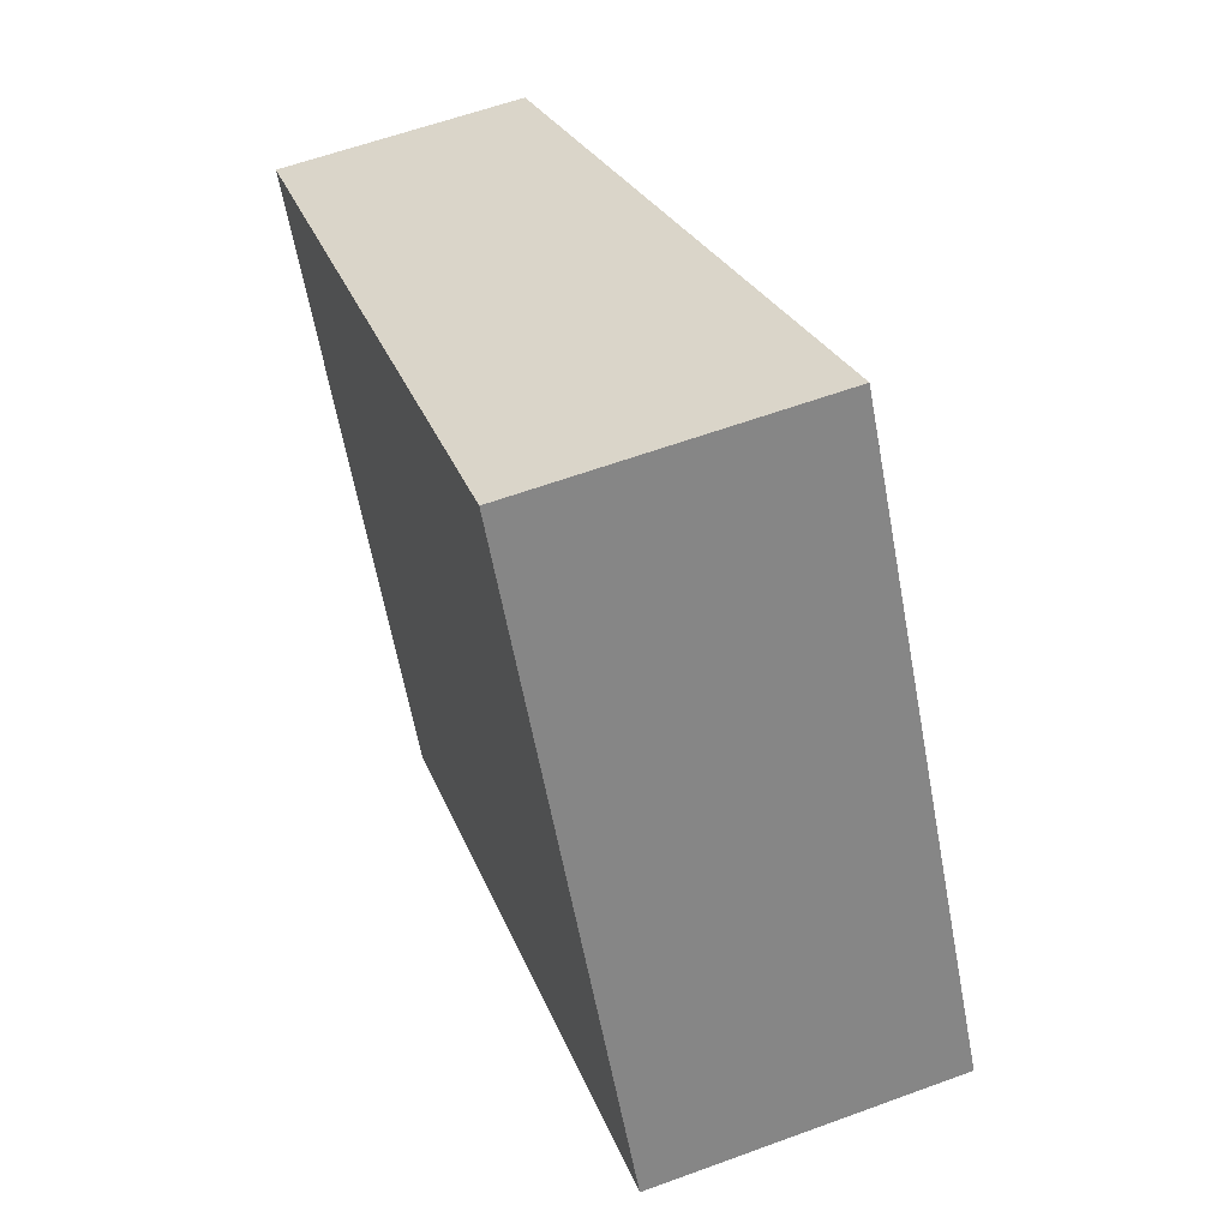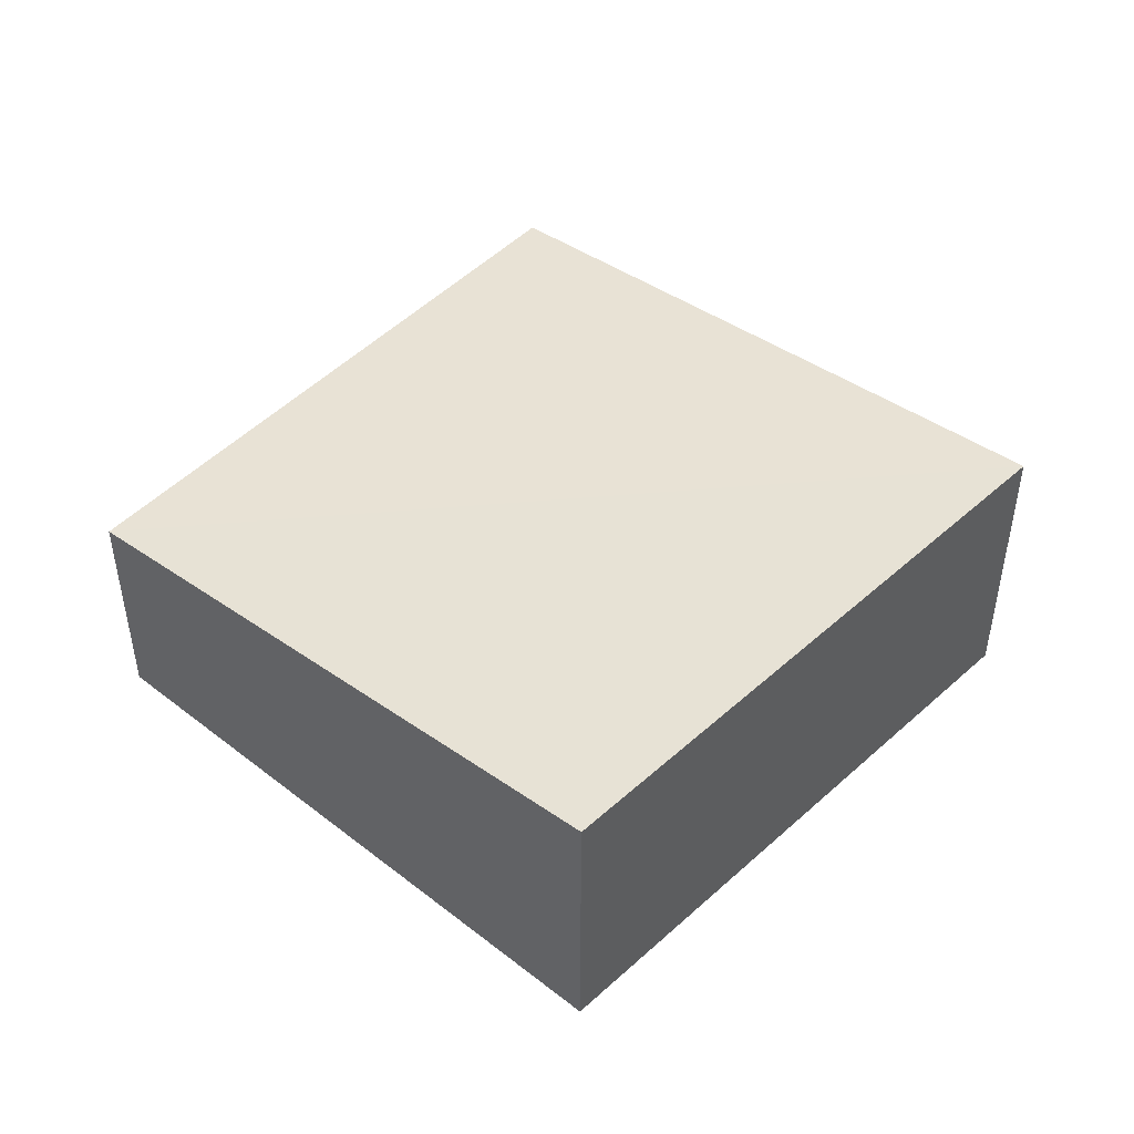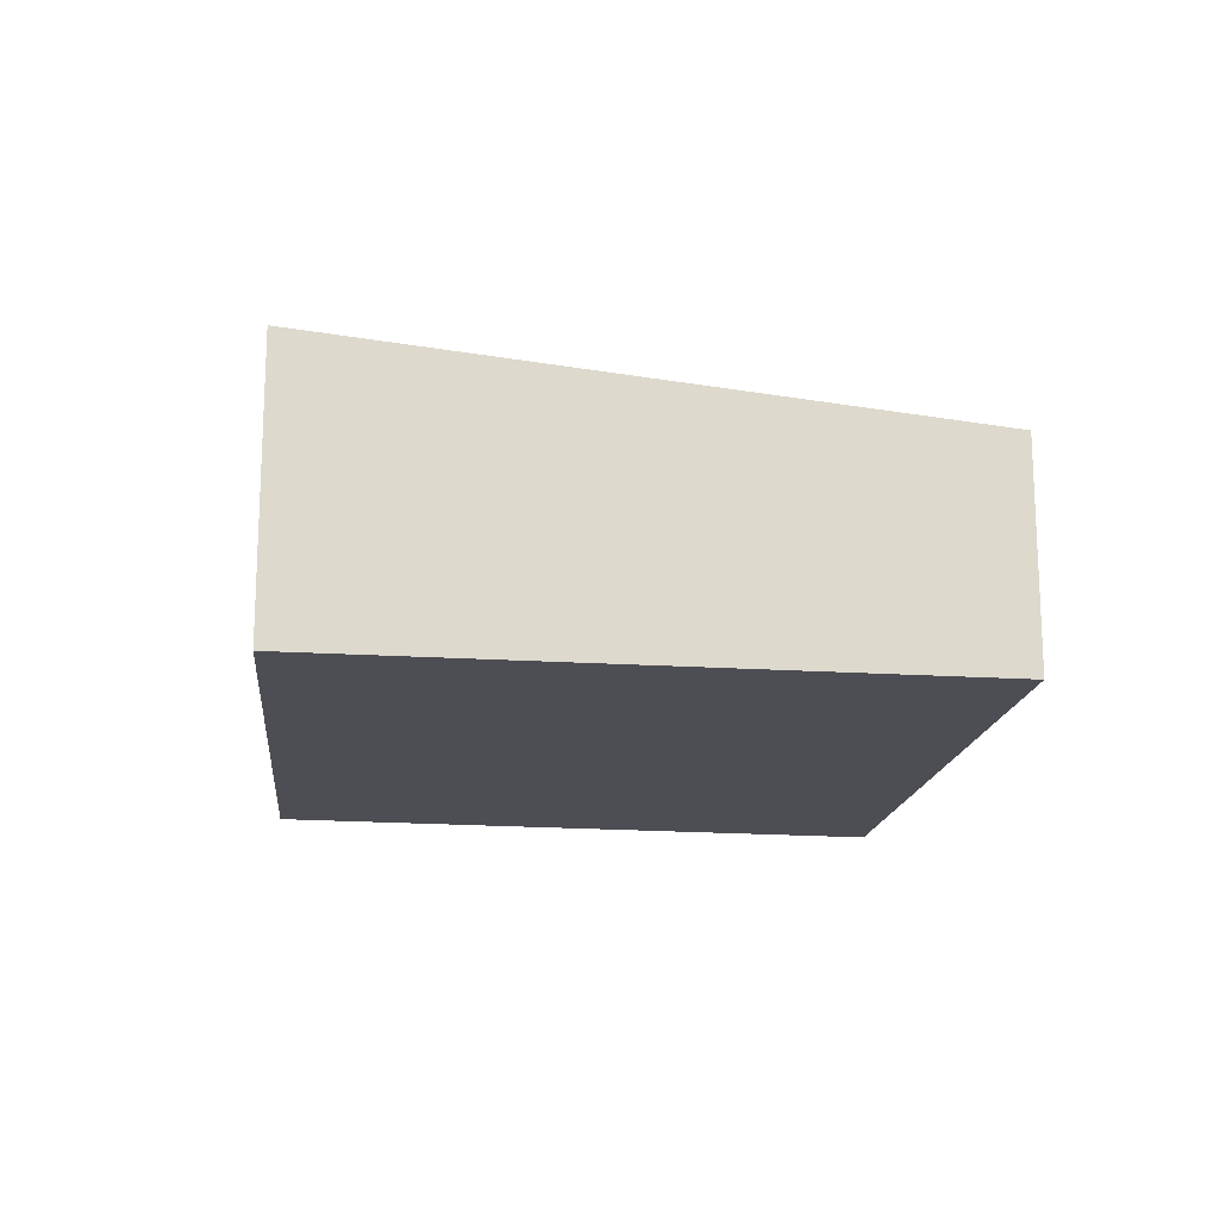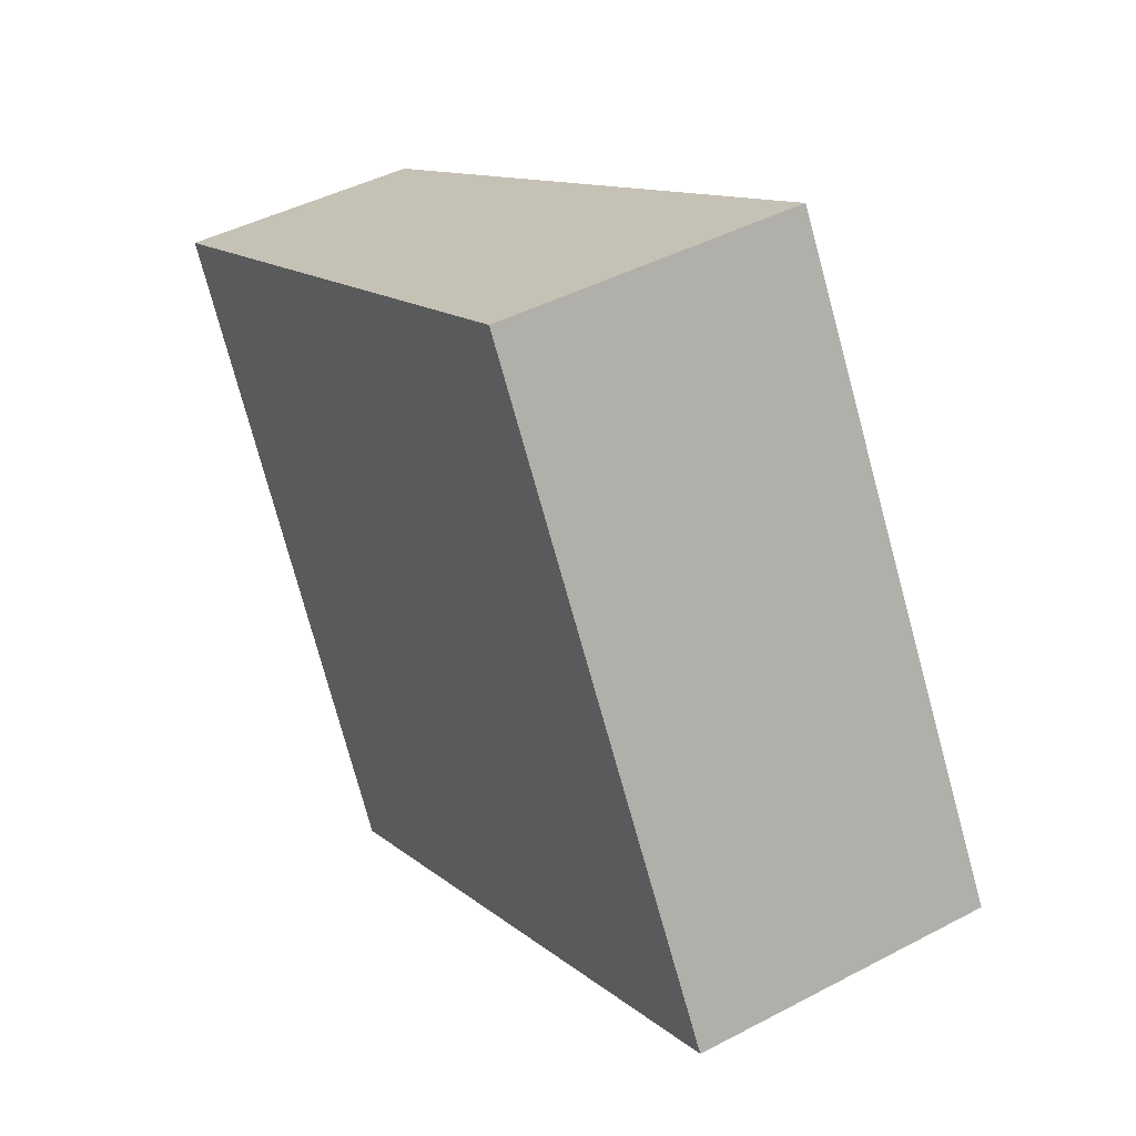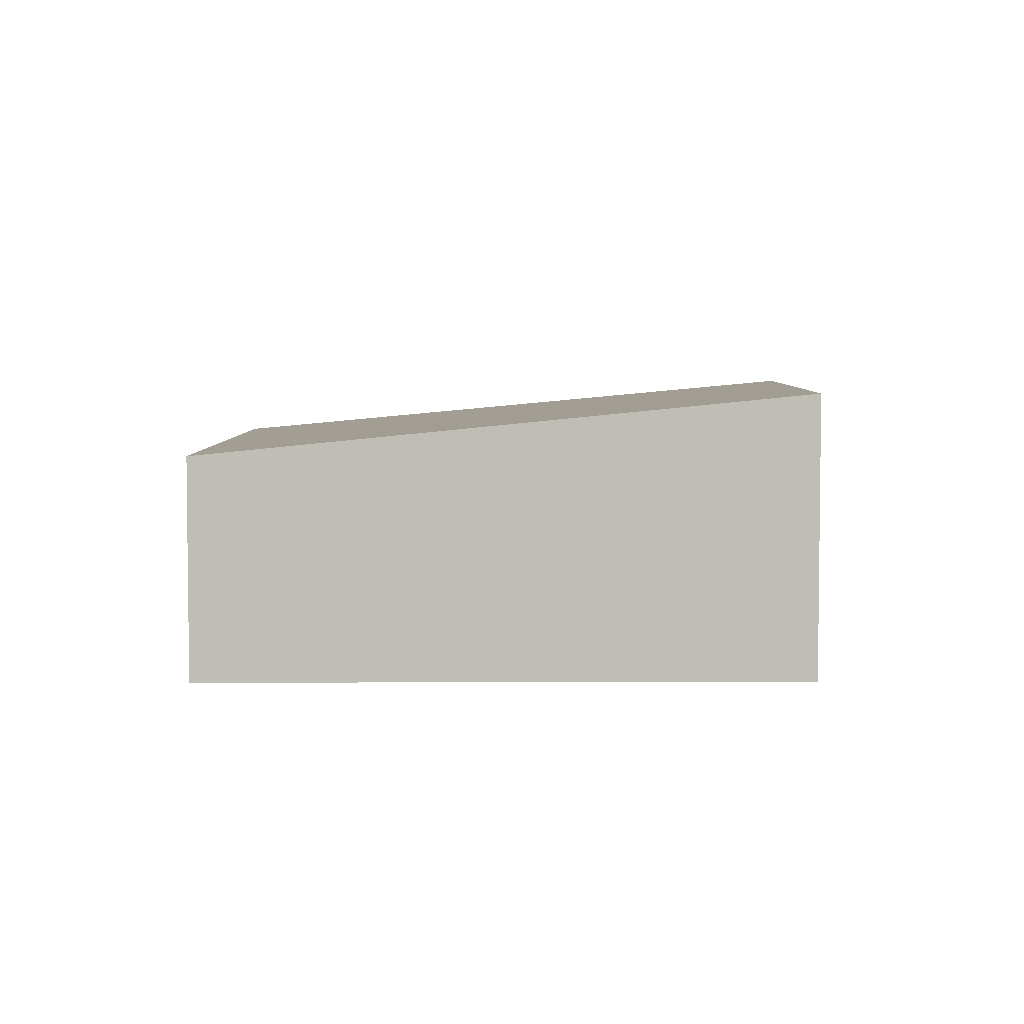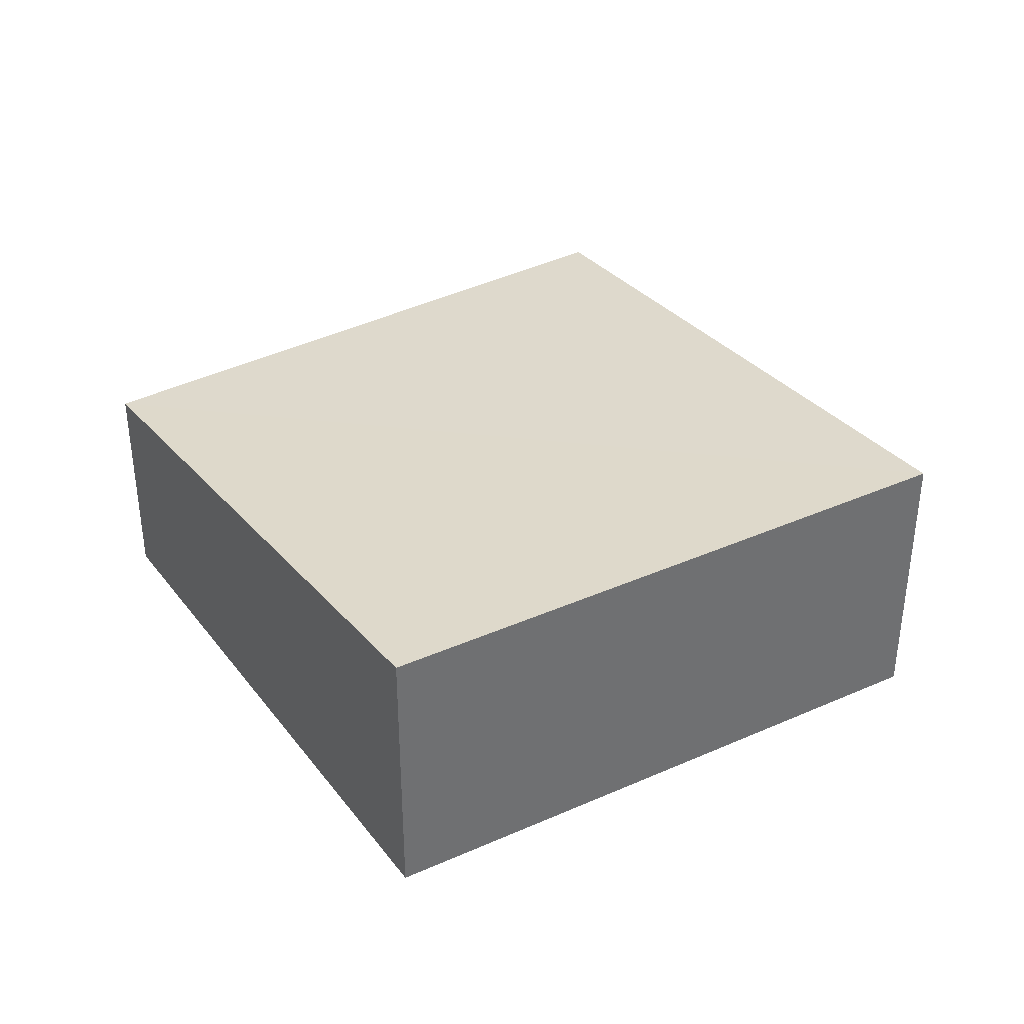
<metadata>
{"format":"obj","ext":"obj","renderer":"f3d","projection":"perspective","resolution":1024,"background":"white","views":[{"elev":59.6,"azim":69.3,"up":"+Z"},{"elev":47.4,"azim":14.3,"up":"+Y"},{"elev":-17.4,"azim":144.6,"up":"+Y"},{"elev":44.2,"azim":58.3,"up":"+Z"},{"elev":4.7,"azim":-27.8,"up":"+Y"},{"elev":37.5,"azim":30.2,"up":"+Y"}]}
</metadata>
<code>
v  10.6 -3.323e-16 5.426
v  5.47 6.572e-16 -10.73
v  16.6 2.958e-16 -4.831
v  0 0 0
v  9.156e-05 4.291 -0.0001361
v  16.6 5.461 -4.831
v  5.47 4.291 -10.73
v  10.6 5.461 5.426
g defaultobject
f 1 2 3
f 2 1 4
f 5 6 7
f 6 5 8
f 3 8 1
f 8 3 6
f 1 5 4
f 5 1 8
f 5 2 4
f 2 5 7
f 7 3 2
f 3 7 6

</code>
